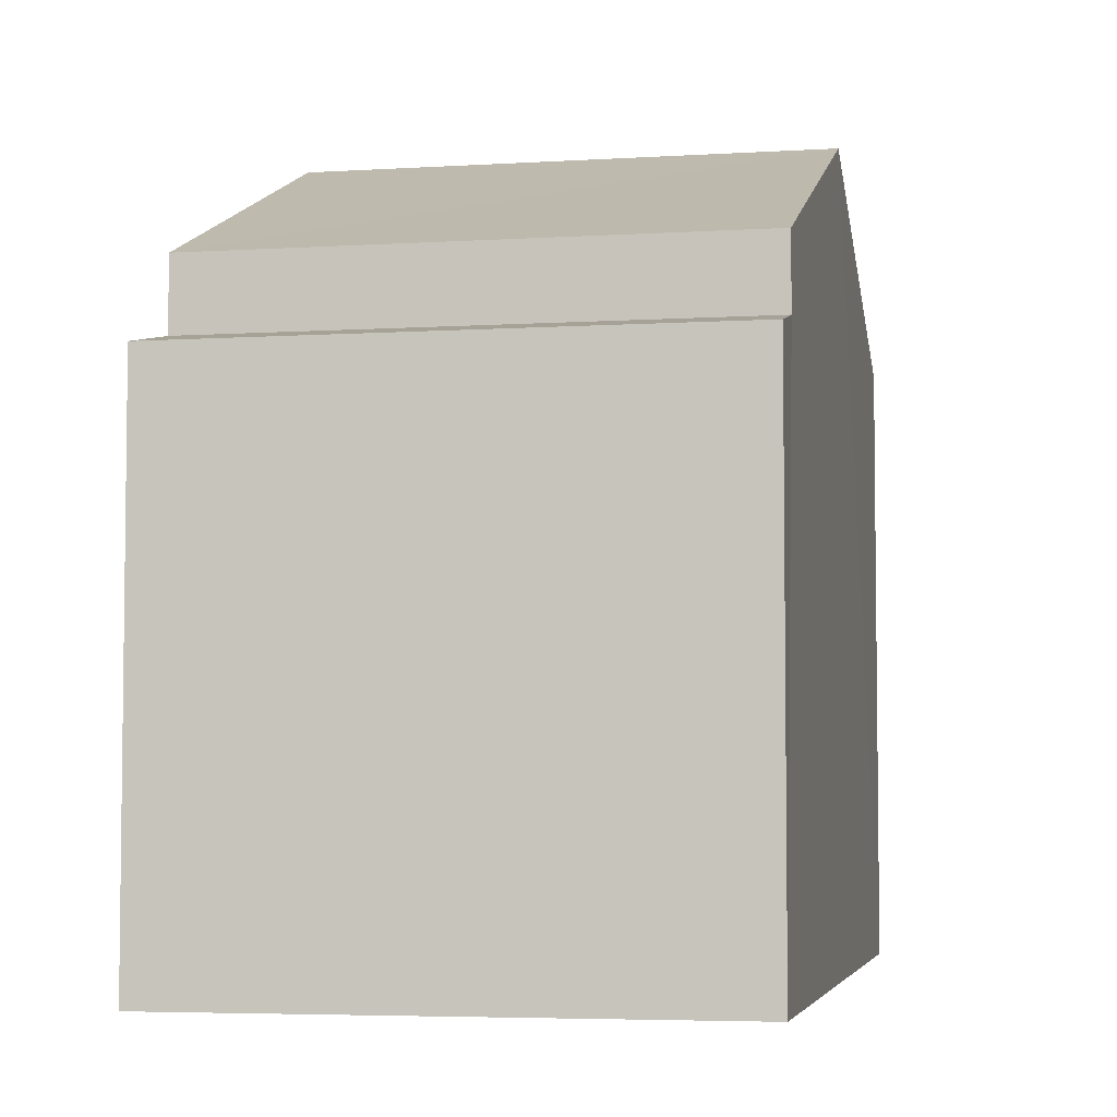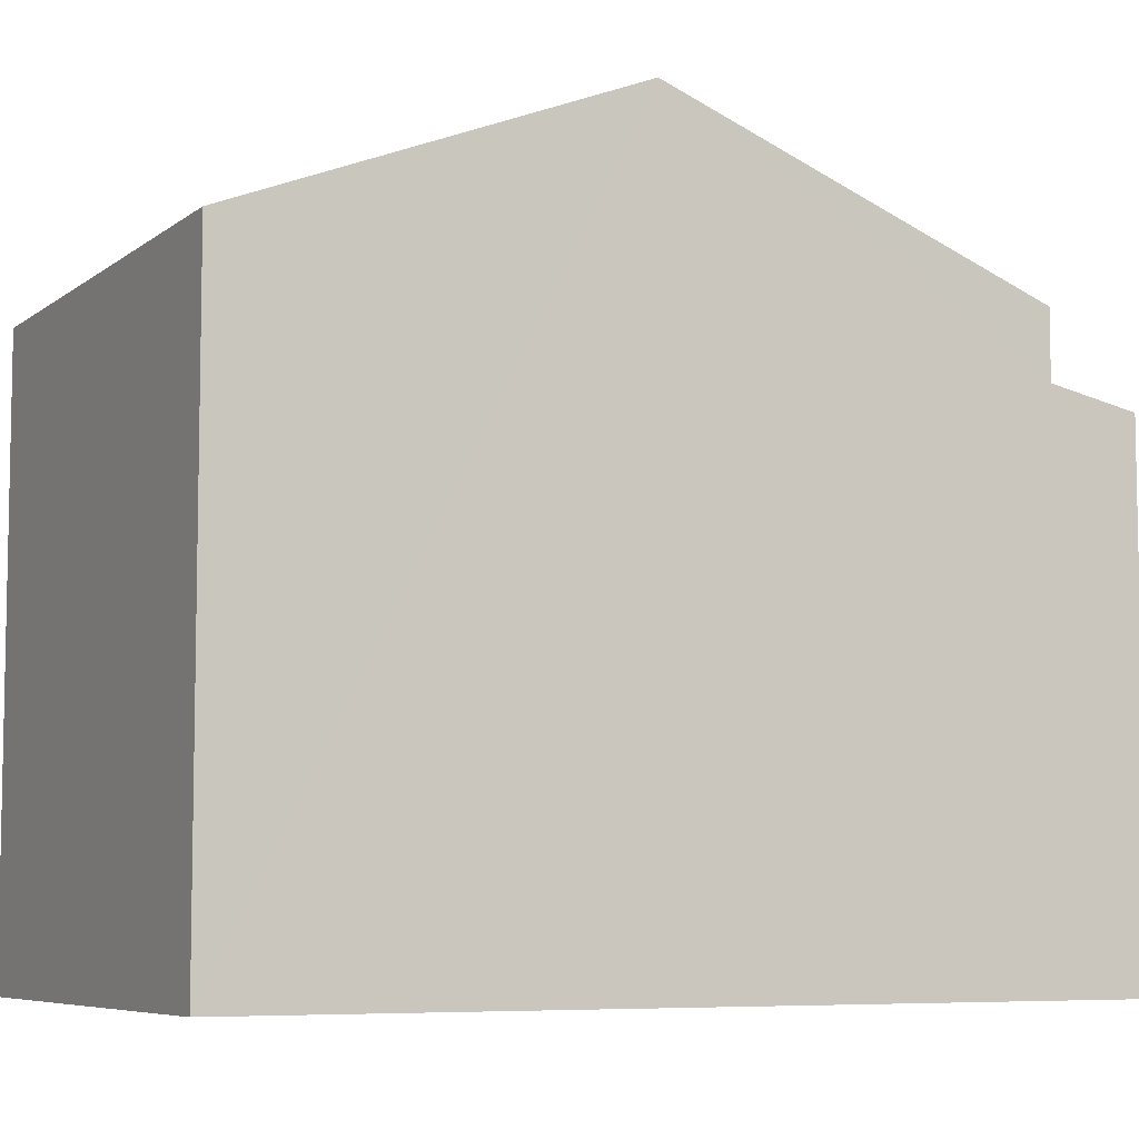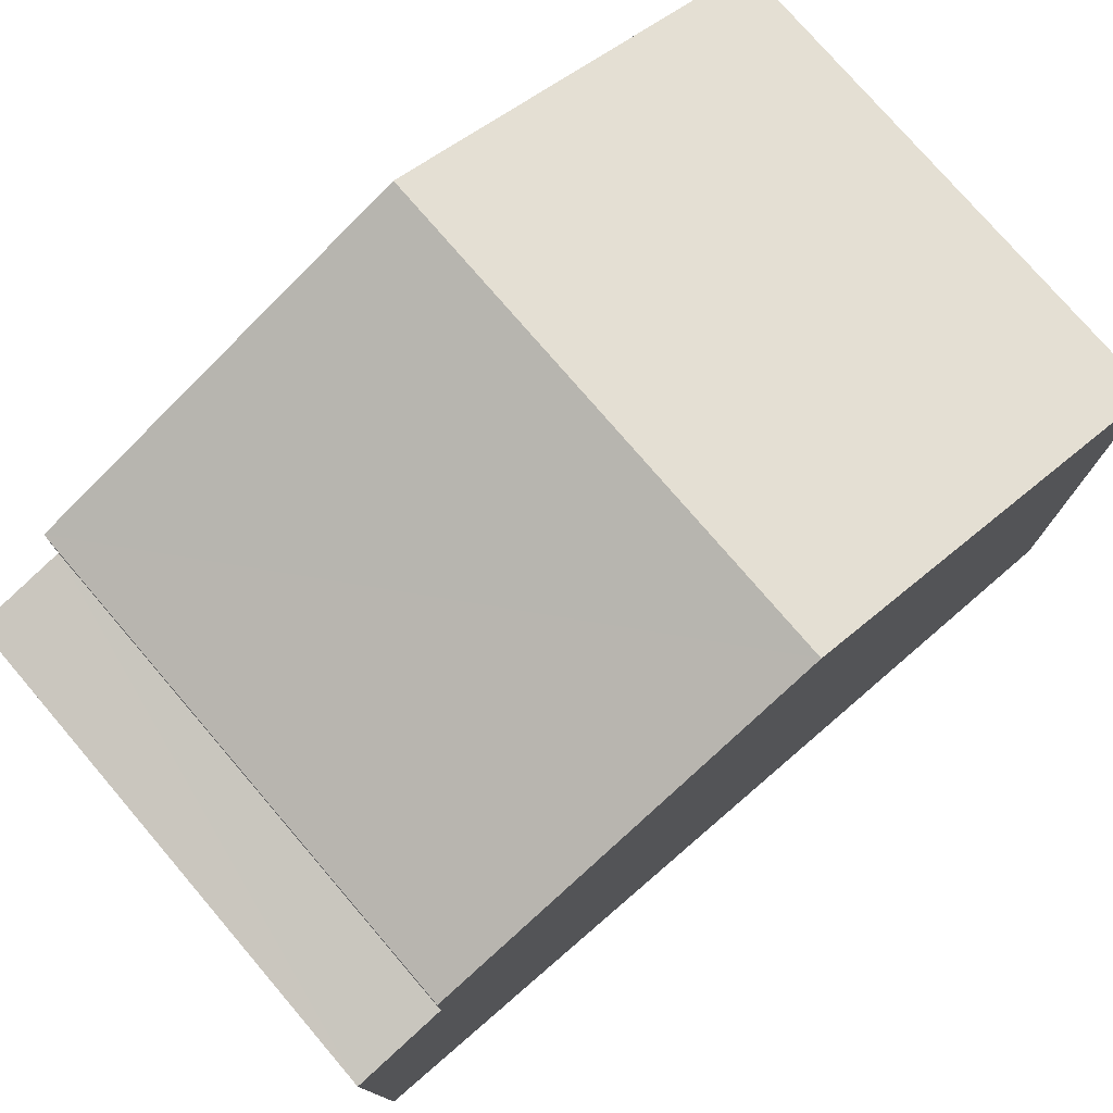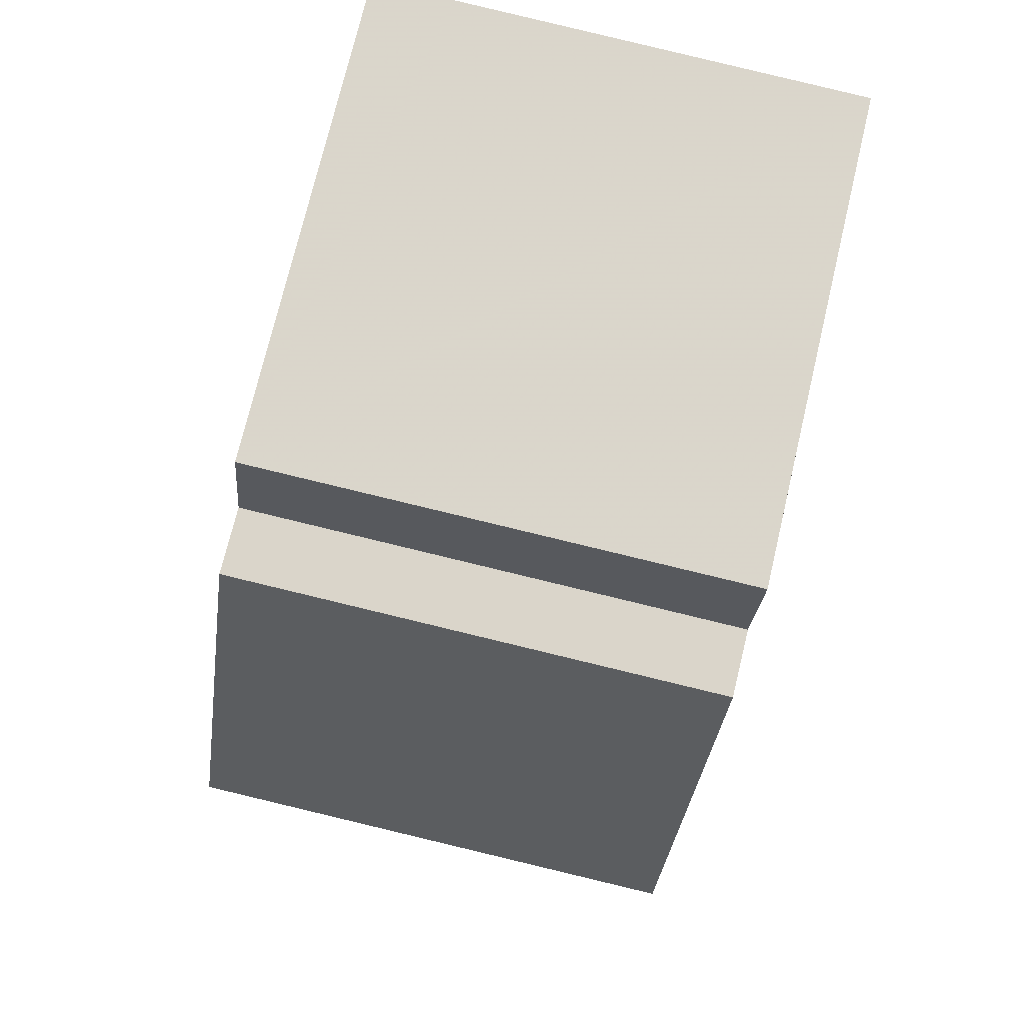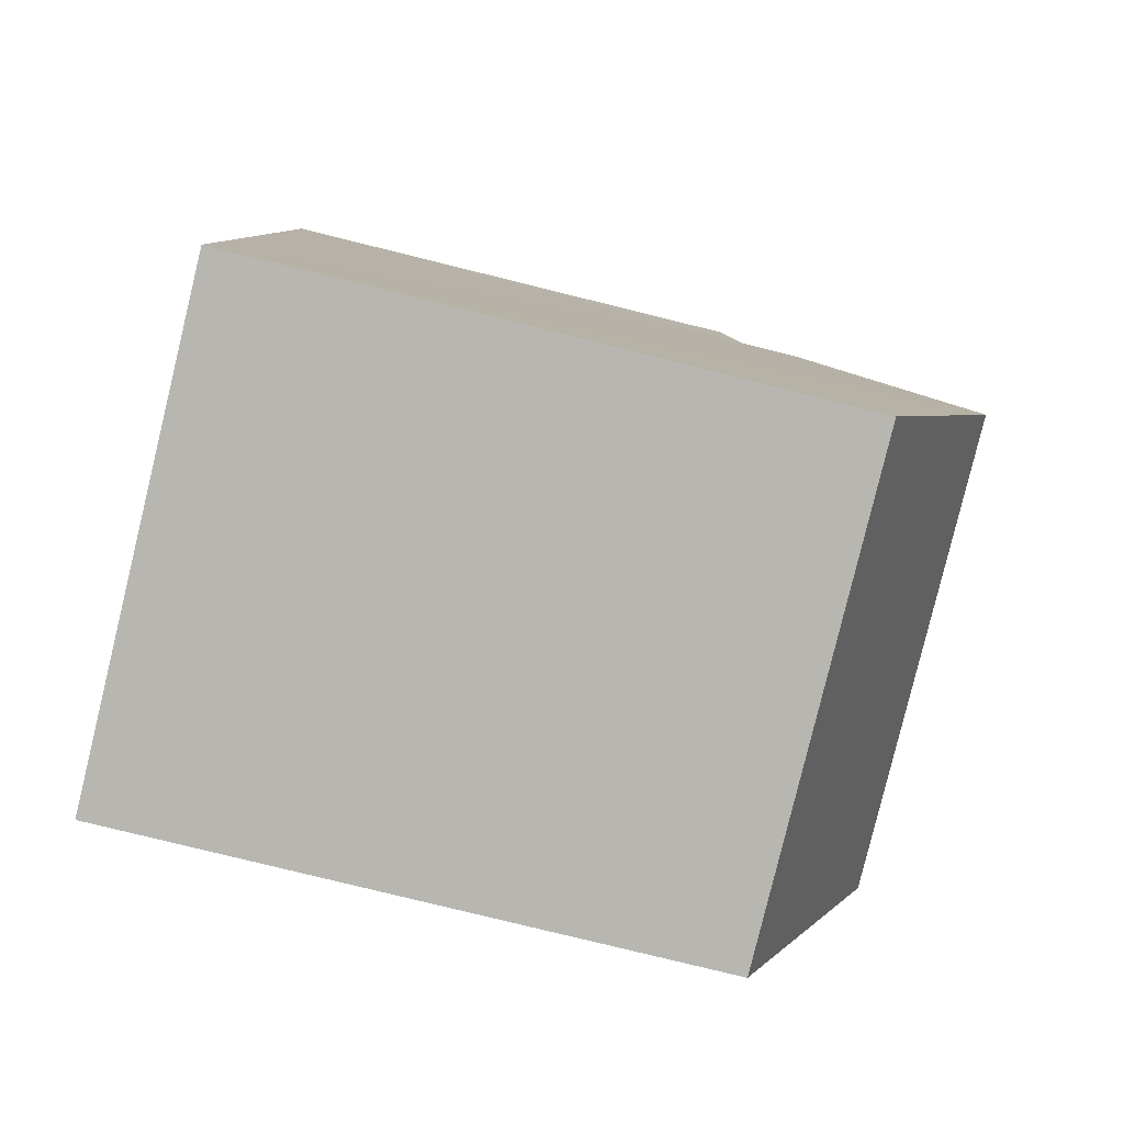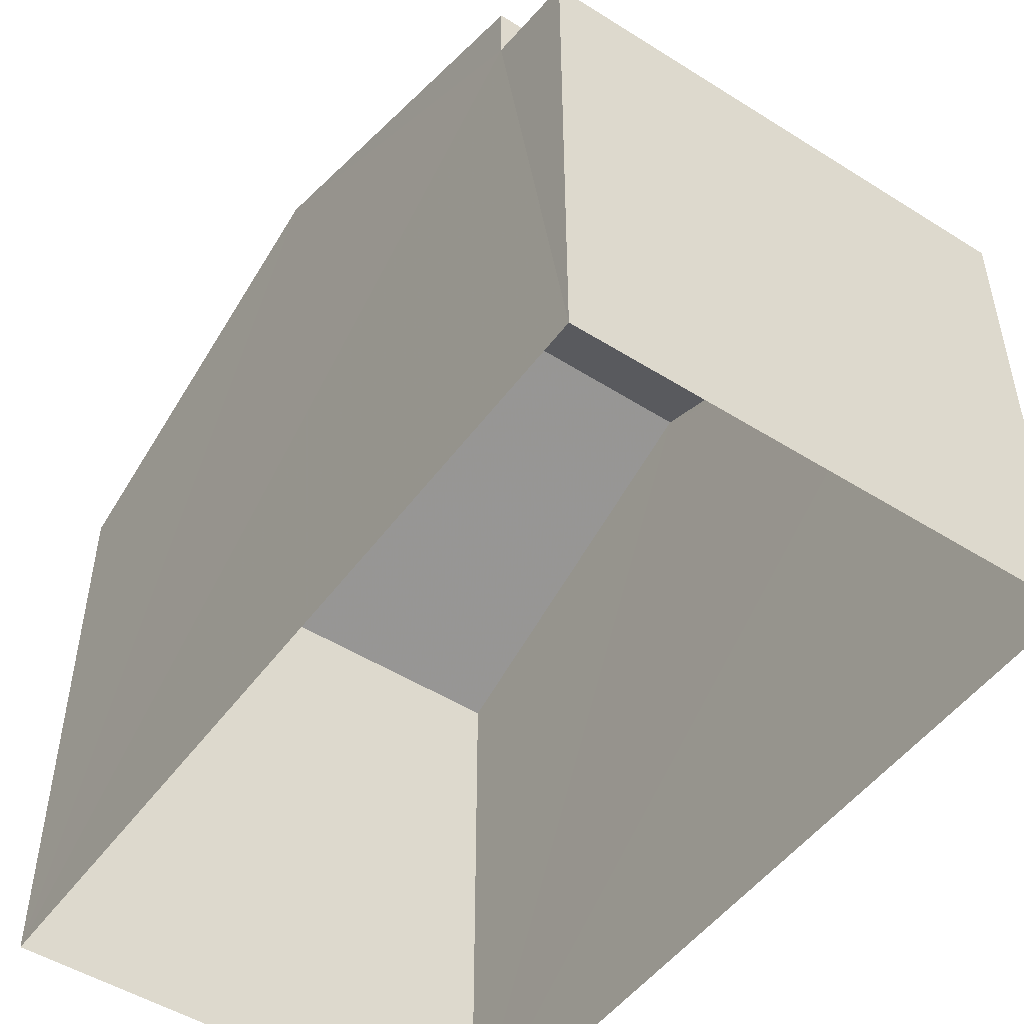
<metadata>
{"format":"obj","ext":"obj","renderer":"f3d","projection":"perspective","resolution":1024,"background":"white","views":[{"elev":-4.9,"azim":-171.6,"up":"+Z"},{"elev":-6.8,"azim":60.1,"up":"+Z"},{"elev":77.4,"azim":-133.4,"up":"+Z"},{"elev":74.0,"azim":13.2,"up":"+Y"},{"elev":-78.6,"azim":-103.8,"up":"+Y"},{"elev":-49.8,"azim":142.4,"up":"+Z"}]}
</metadata>
<code>
v -3.738e+05 -1.043e+05 24.67
v -3.738e+05 -1.043e+05 24.67
v -3.738e+05 -1.043e+05 24.67
v -3.738e+05 -1.043e+05 24.67
v -3.738e+05 -1.043e+05 31.36
v -3.738e+05 -1.043e+05 31.12
v -3.738e+05 -1.043e+05 31.12
v -3.738e+05 -1.043e+05 31.36
v -3.738e+05 -1.043e+05 32.21
v -3.738e+05 -1.043e+05 32.21
v -3.738e+05 -1.043e+05 34.14
v -3.738e+05 -1.043e+05 34.14
v -3.738e+05 -1.043e+05 32.21
v -3.738e+05 -1.043e+05 32.21
f 1 2 3
f 1 4 2
f 5 6 7
f 8 5 7
f 9 10 11
f 12 9 11
f 11 13 12
f 11 14 13
f 7 4 1
f 7 6 4
f 14 11 3
f 11 10 8
f 3 8 1
f 1 8 7
f 3 11 8
f 14 3 2
f 13 14 2
f 13 2 12
f 9 12 5
f 5 2 4
f 5 4 6
f 12 2 5
f 5 10 9
f 5 8 10

</code>
